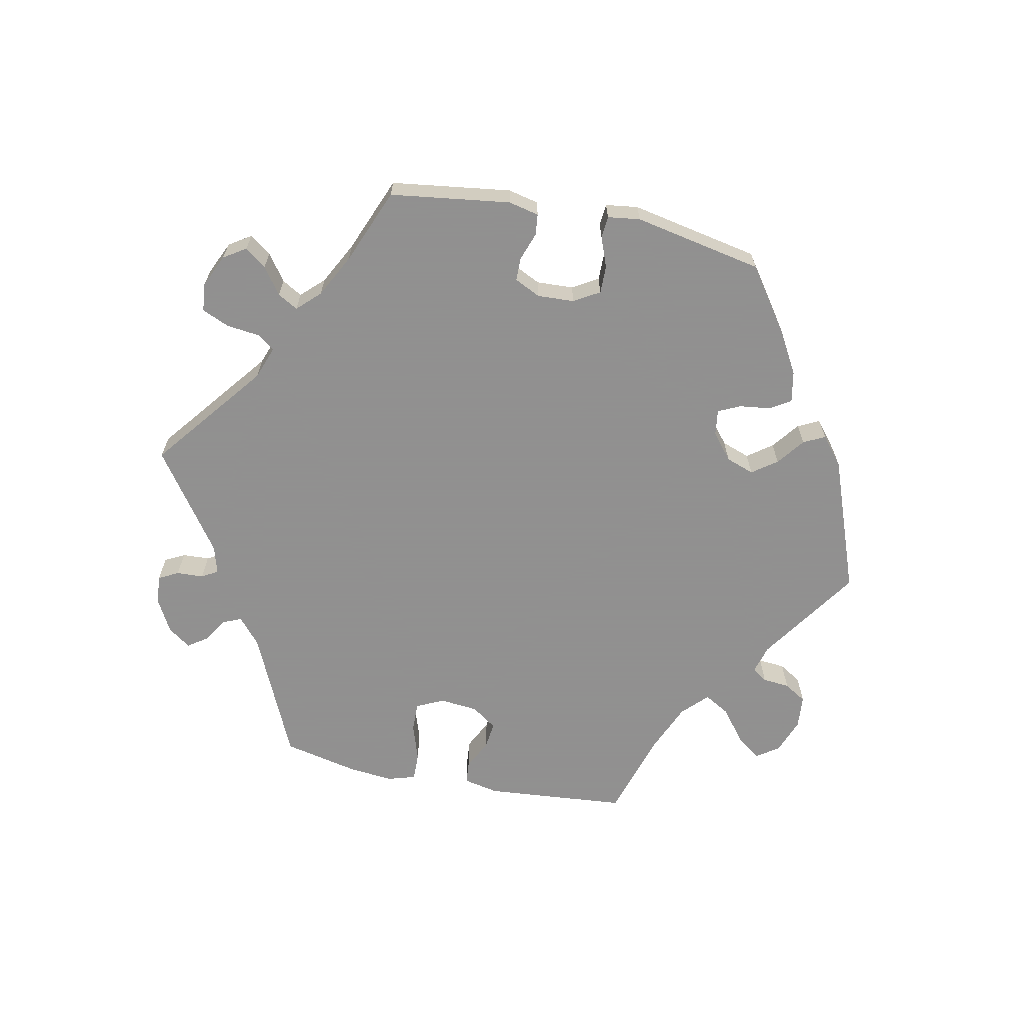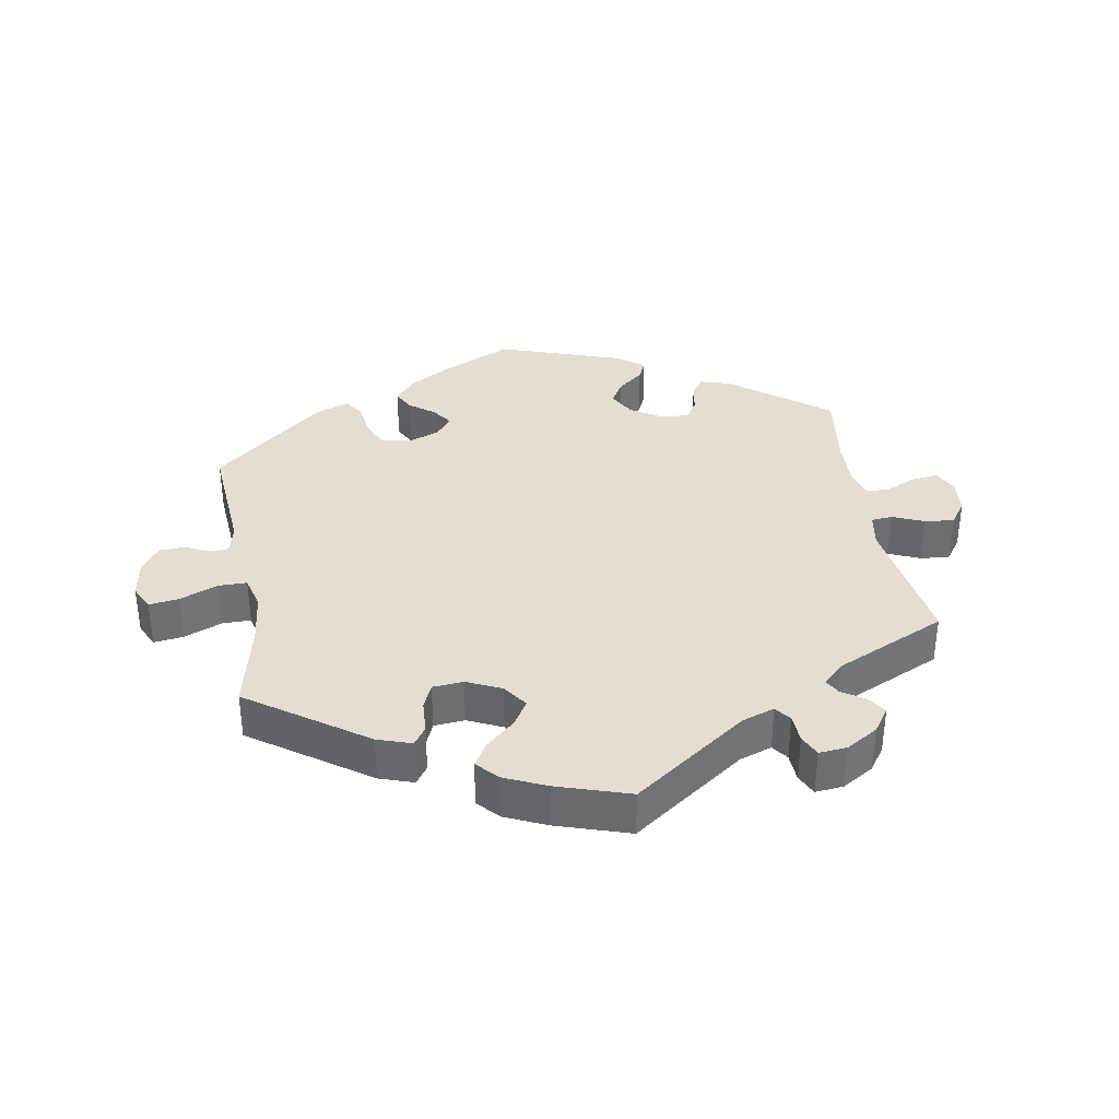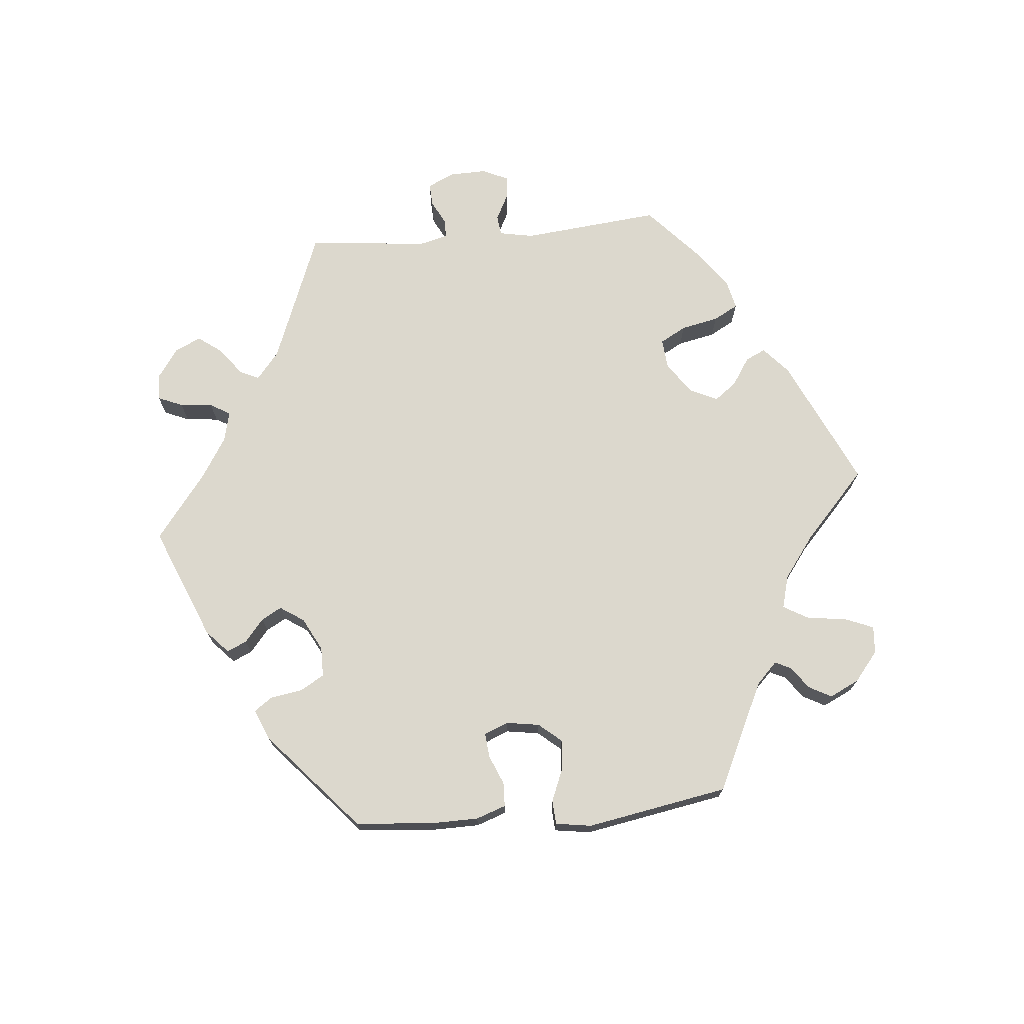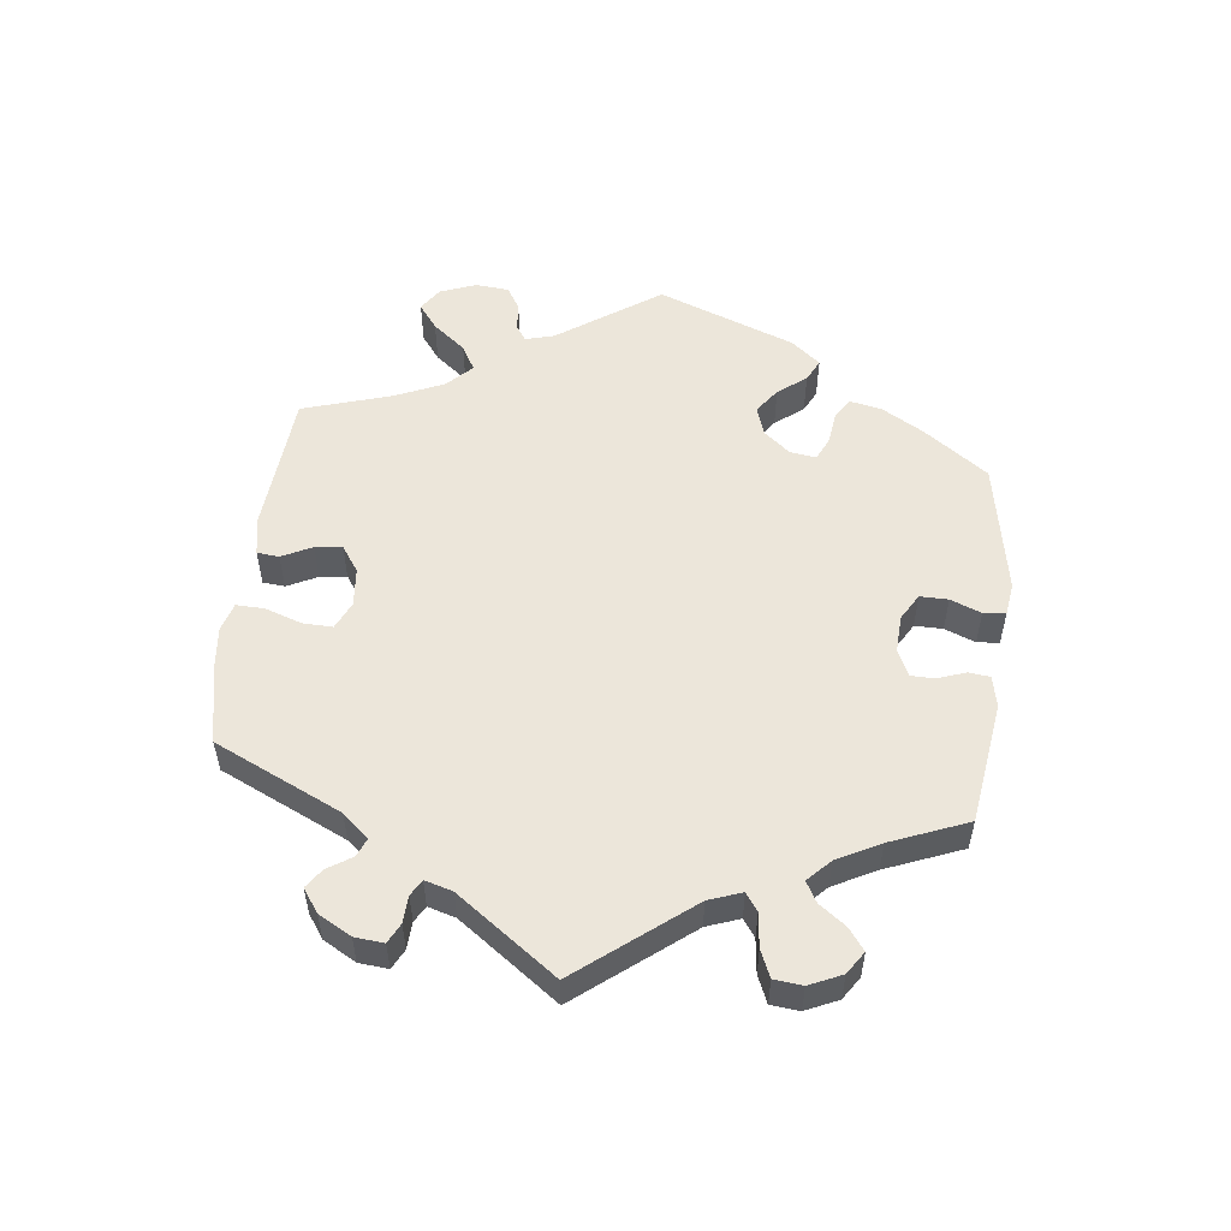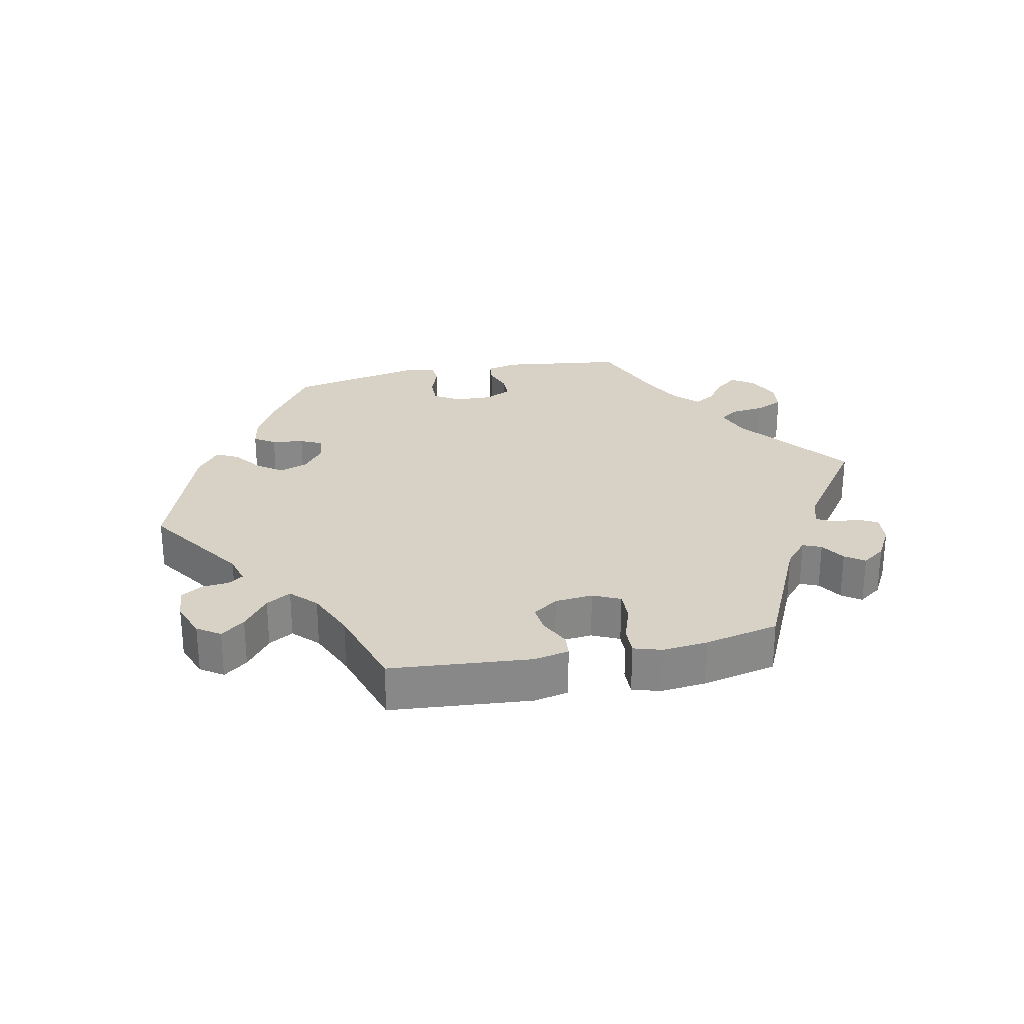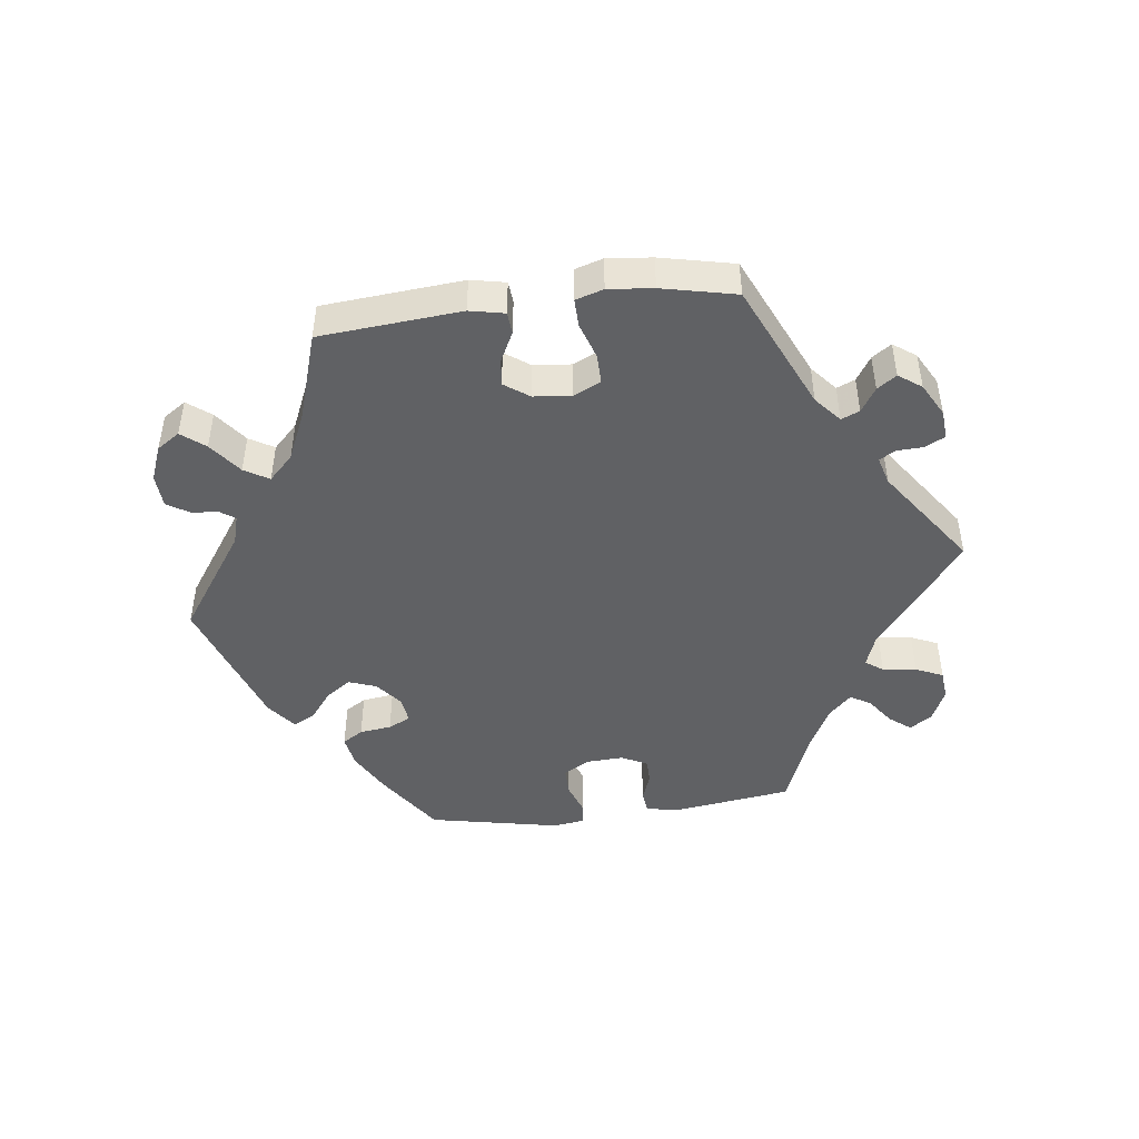
<metadata>
{"format":"obj","ext":"obj","renderer":"f3d","projection":"perspective","resolution":1024,"background":"white","views":[{"elev":-65.8,"azim":138.5,"up":"+Y"},{"elev":36.0,"azim":-9.8,"up":"+Y"},{"elev":72.6,"azim":-155.4,"up":"+Y"},{"elev":54.5,"azim":66.9,"up":"+Y"},{"elev":27.5,"azim":-41.7,"up":"+Y"},{"elev":-46.9,"azim":-23.0,"up":"+Y"}]}
</metadata>
<code>
v -0.487 0.07 -0.108
v -0.498 0.07 -0.065
v -0.525 0.07 -0.063
v -0.562 0.07 -0.08
v -0.601 0.07 -0.079
v -0.629 0.07 -0.038
v -0.638 0.07 0.018
v -0.62 0.07 0.055
v -0.575 0.07 0.049
v -0.518 0.07 0.026
v -0.475 0.07 0.026
v -0.462 0.07 0.076
v -0.471 0.07 0.155
v -0.501 0.07 0.288
v -0.326 0.07 0.41
v -0.275 0.07 0.427
v -0.256 0.07 0.4
v -0.253 0.07 0.35
v -0.237 0.07 0.313
v -0.191 0.07 0.309
v -0.139 0.07 0.333
v -0.113 0.07 0.37
v -0.136 0.07 0.408
v -0.179 0.07 0.446
v -0.201 0.07 0.482
v -0.171 0.07 0.514
v -0.109 0.07 0.542
v 0 0.07 0.577
v 0.17 0.07 0.456
v 0.219 0.07 0.439
v 0.237 0.07 0.463
v 0.239 0.07 0.506
v 0.254 0.07 0.538
v 0.296 0.07 0.534
v 0.344 0.07 0.505
v 0.369 0.07 0.469
v 0.351 0.07 0.441
v 0.317 0.07 0.419
v 0.303 0.07 0.395
v 0.334 0.07 0.365
v 0.501 0.07 0.289
v 0.47 0.07 0.079
v 0.479 0.07 0.027
v 0.511 0.07 0.024
v 0.558 0.07 0.044
v 0.602 0.07 0.049
v 0.627 0.07 0.014
v 0.632 0.07 -0.039
v 0.614 0.07 -0.075
v 0.574 0.07 -0.07
v 0.529 0.07 -0.05
v 0.494 0.07 -0.05
v 0.481 0.07 -0.095
v 0.484 0.07 -0.167
v 0.501 0.07 -0.289
v 0.356 0.07 -0.401
v 0.311 0.07 -0.415
v 0.292 0.07 -0.389
v 0.284 0.07 -0.345
v 0.266 0.07 -0.315
v 0.223 0.07 -0.318
v 0.176 0.07 -0.348
v 0.154 0.07 -0.387
v 0.175 0.07 -0.423
v 0.213 0.07 -0.454
v 0.227 0.07 -0.484
v 0.188 0.07 -0.514
v 0 0.07 -0.578
v -0.107 0.07 -0.528
v -0.168 0.07 -0.492
v -0.199 0.07 -0.456
v -0.182 0.07 -0.424
v -0.144 0.07 -0.395
v -0.123 0.07 -0.365
v -0.147 0.07 -0.334
v -0.194 0.07 -0.316
v -0.238 0.07 -0.324
v -0.257 0.07 -0.366
v -0.264 0.07 -0.418
v -0.284 0.07 -0.448
v -0.335 0.07 -0.428
v -0.501 0.07 -0.289
v -0.487 0 -0.108
v -0.498 0 -0.065
v -0.525 0 -0.063
v -0.562 0 -0.08
v -0.601 0 -0.079
v -0.629 0 -0.038
v -0.638 0 0.018
v -0.62 0 0.055
v -0.575 0 0.049
v -0.518 0 0.026
v -0.475 0 0.026
v -0.462 0 0.076
v -0.471 0 0.155
v -0.501 0 0.288
v -0.326 0 0.41
v -0.275 0 0.427
v -0.256 0 0.4
v -0.253 0 0.35
v -0.237 0 0.313
v -0.191 0 0.309
v -0.139 0 0.333
v -0.113 0 0.37
v -0.136 0 0.408
v -0.179 0 0.446
v -0.201 0 0.482
v -0.171 0 0.514
v -0.109 0 0.542
v 0 0 0.577
v 0.17 0 0.456
v 0.219 0 0.439
v 0.237 0 0.463
v 0.239 0 0.506
v 0.254 0 0.538
v 0.296 0 0.534
v 0.344 0 0.505
v 0.369 0 0.469
v 0.351 0 0.441
v 0.317 0 0.419
v 0.303 0 0.395
v 0.334 0 0.365
v 0.501 0 0.289
v 0.47 0 0.079
v 0.479 0 0.027
v 0.511 0 0.024
v 0.558 0 0.044
v 0.602 0 0.049
v 0.627 0 0.014
v 0.632 0 -0.039
v 0.614 0 -0.075
v 0.574 0 -0.07
v 0.529 0 -0.05
v 0.494 0 -0.05
v 0.481 0 -0.095
v 0.484 0 -0.167
v 0.501 0 -0.289
v 0.356 0 -0.401
v 0.311 0 -0.415
v 0.292 0 -0.389
v 0.284 0 -0.345
v 0.266 0 -0.315
v 0.223 0 -0.318
v 0.176 0 -0.348
v 0.154 0 -0.387
v 0.175 0 -0.423
v 0.213 0 -0.454
v 0.227 0 -0.484
v 0.188 0 -0.514
v 0 0 -0.578
v -0.107 0 -0.528
v -0.168 0 -0.492
v -0.199 0 -0.456
v -0.182 0 -0.424
v -0.144 0 -0.395
v -0.123 0 -0.365
v -0.147 0 -0.334
v -0.194 0 -0.316
v -0.238 0 -0.324
v -0.257 0 -0.366
v -0.264 0 -0.418
v -0.284 0 -0.448
v -0.335 0 -0.428
v -0.501 0 -0.289
f 81 82 1
f 78 79 80 81
f 77 78 81 1
f 76 77 1 2
f 75 76 2
f 70 71 72 73
f 70 73 74
f 69 70 74
f 68 69 74
f 67 68 74
f 64 65 66 67
f 63 64 67 74
f 62 63 74 75
f 56 57 58 59
f 54 55 56 59
f 53 54 59 60
f 52 53 60 61
f 48 49 50 51
f 48 51 52
f 47 48 52
f 44 45 46 47
f 44 47 52
f 43 44 52 61
f 40 41 42
f 39 40 42 43
f 35 36 37 38
f 35 38 39
f 34 35 39
f 31 32 33 34
f 30 31 34 39
f 29 30 39 43
f 23 24 25 26
f 22 23 26 27
f 15 16 17 18
f 13 14 15 18
f 12 13 18 19
f 11 12 19 20
f 7 8 9 10
f 7 10 11
f 6 7 11
f 3 4 5 6
f 2 3 6 11
f 22 27 28 29
f 21 22 29 43
f 43 61 62 75
f 20 21 43 75
f 2 11 20 75
f 83 164 163
f 163 162 161 160
f 83 163 160 159
f 84 83 159 158
f 84 158 157
f 155 154 153 152
f 156 155 152
f 156 152 151
f 156 151 150
f 156 150 149
f 149 148 147 146
f 156 149 146 145
f 157 156 145 144
f 141 140 139 138
f 141 138 137 136
f 142 141 136 135
f 143 142 135 134
f 133 132 131 130
f 134 133 130
f 134 130 129
f 129 128 127 126
f 134 129 126
f 143 134 126 125
f 124 123 122
f 125 124 122 121
f 120 119 118 117
f 121 120 117
f 121 117 116
f 116 115 114 113
f 121 116 113 112
f 125 121 112 111
f 108 107 106 105
f 109 108 105 104
f 100 99 98 97
f 100 97 96 95
f 101 100 95 94
f 102 101 94 93
f 92 91 90 89
f 93 92 89
f 93 89 88
f 88 87 86 85
f 93 88 85 84
f 111 110 109 104
f 125 111 104 103
f 157 144 143 125
f 157 125 103 102
f 157 102 93 84
f 1 83 84 2
f 2 84 85 3
f 3 85 86 4
f 4 86 87 5
f 5 87 88 6
f 6 88 89 7
f 7 89 90 8
f 8 90 91 9
f 9 91 92 10
f 10 92 93 11
f 11 93 94 12
f 12 94 95 13
f 13 95 96 14
f 14 96 97 15
f 15 97 98 16
f 16 98 99 17
f 17 99 100 18
f 18 100 101 19
f 19 101 102 20
f 20 102 103 21
f 21 103 104 22
f 22 104 105 23
f 23 105 106 24
f 24 106 107 25
f 25 107 108 26
f 26 108 109 27
f 27 109 110 28
f 28 110 111 29
f 29 111 112 30
f 30 112 113 31
f 31 113 114 32
f 32 114 115 33
f 33 115 116 34
f 34 116 117 35
f 35 117 118 36
f 36 118 119 37
f 37 119 120 38
f 38 120 121 39
f 39 121 122 40
f 40 122 123 41
f 41 123 124 42
f 42 124 125 43
f 43 125 126 44
f 44 126 127 45
f 45 127 128 46
f 46 128 129 47
f 47 129 130 48
f 48 130 131 49
f 49 131 132 50
f 50 132 133 51
f 51 133 134 52
f 52 134 135 53
f 53 135 136 54
f 54 136 137 55
f 55 137 138 56
f 56 138 139 57
f 57 139 140 58
f 58 140 141 59
f 59 141 142 60
f 60 142 143 61
f 61 143 144 62
f 62 144 145 63
f 63 145 146 64
f 64 146 147 65
f 65 147 148 66
f 66 148 149 67
f 67 149 150 68
f 68 150 151 69
f 69 151 152 70
f 70 152 153 71
f 71 153 154 72
f 72 154 155 73
f 73 155 156 74
f 74 156 157 75
f 75 157 158 76
f 76 158 159 77
f 77 159 160 78
f 78 160 161 79
f 79 161 162 80
f 80 162 163 81
f 81 163 164 82
f 82 164 83 1

</code>
